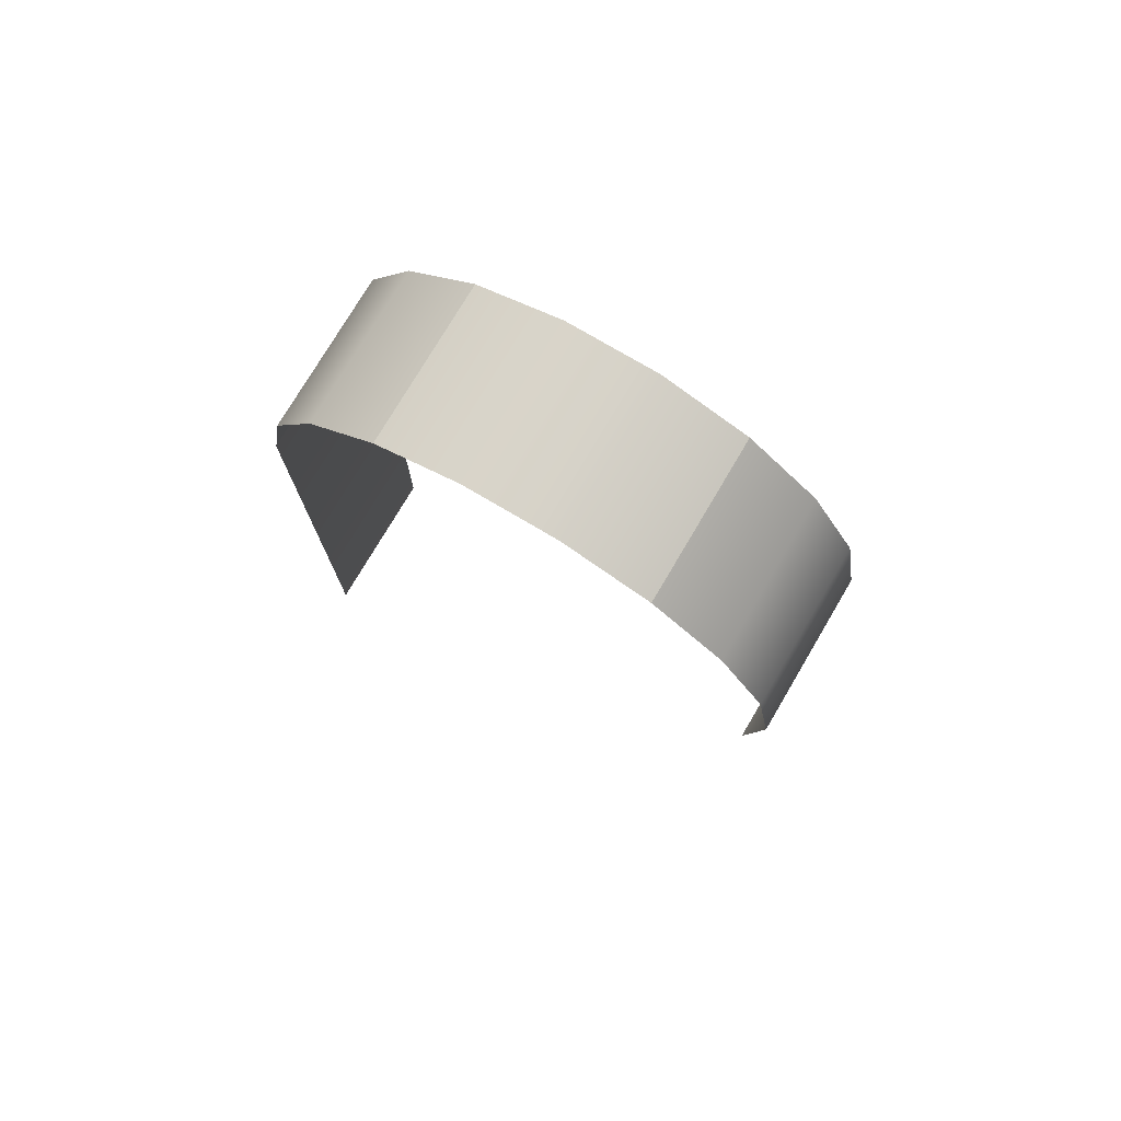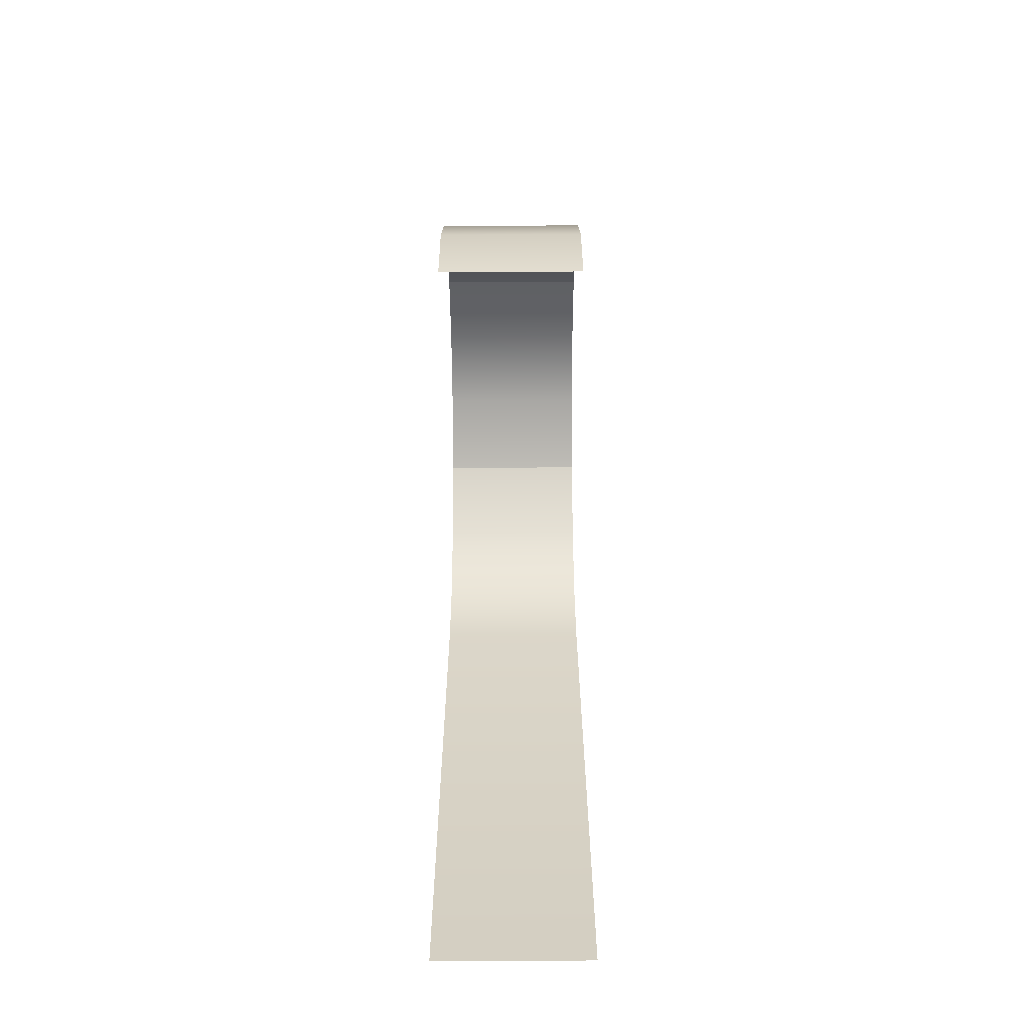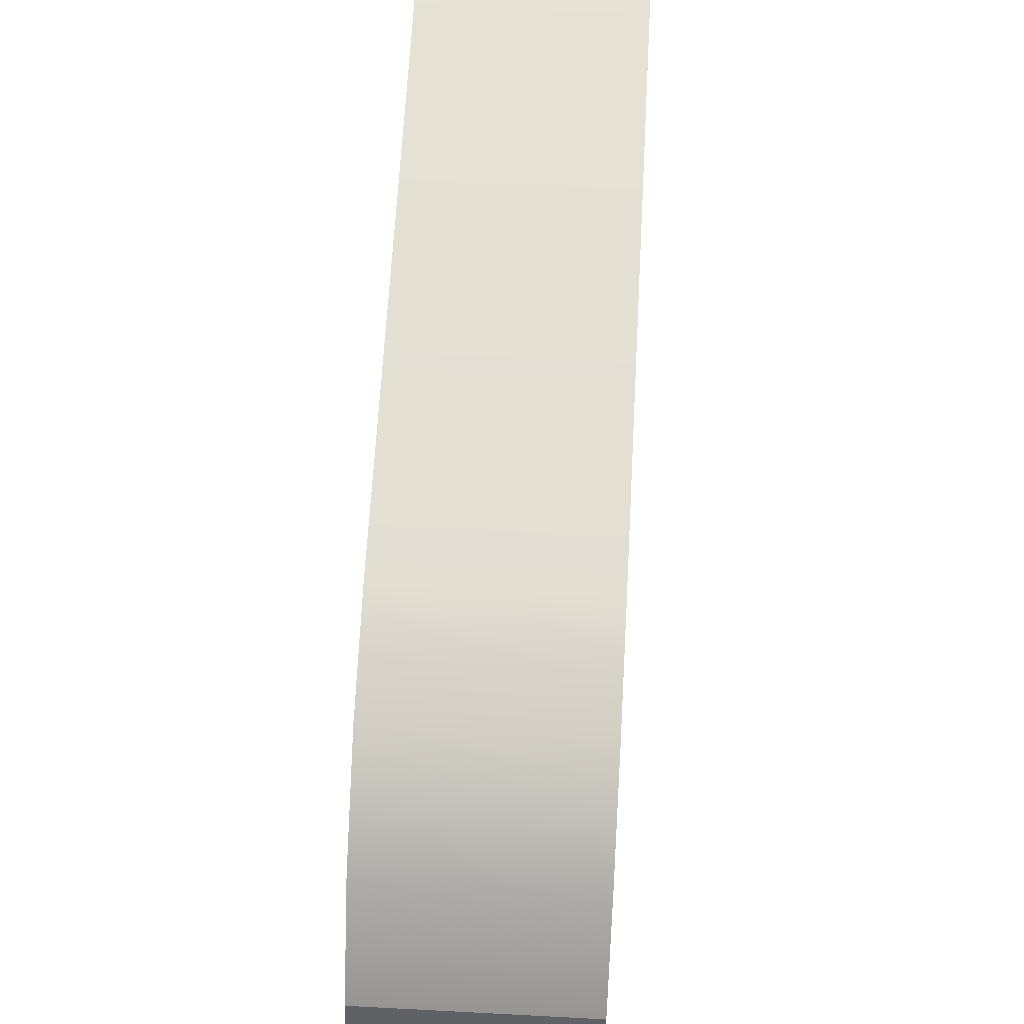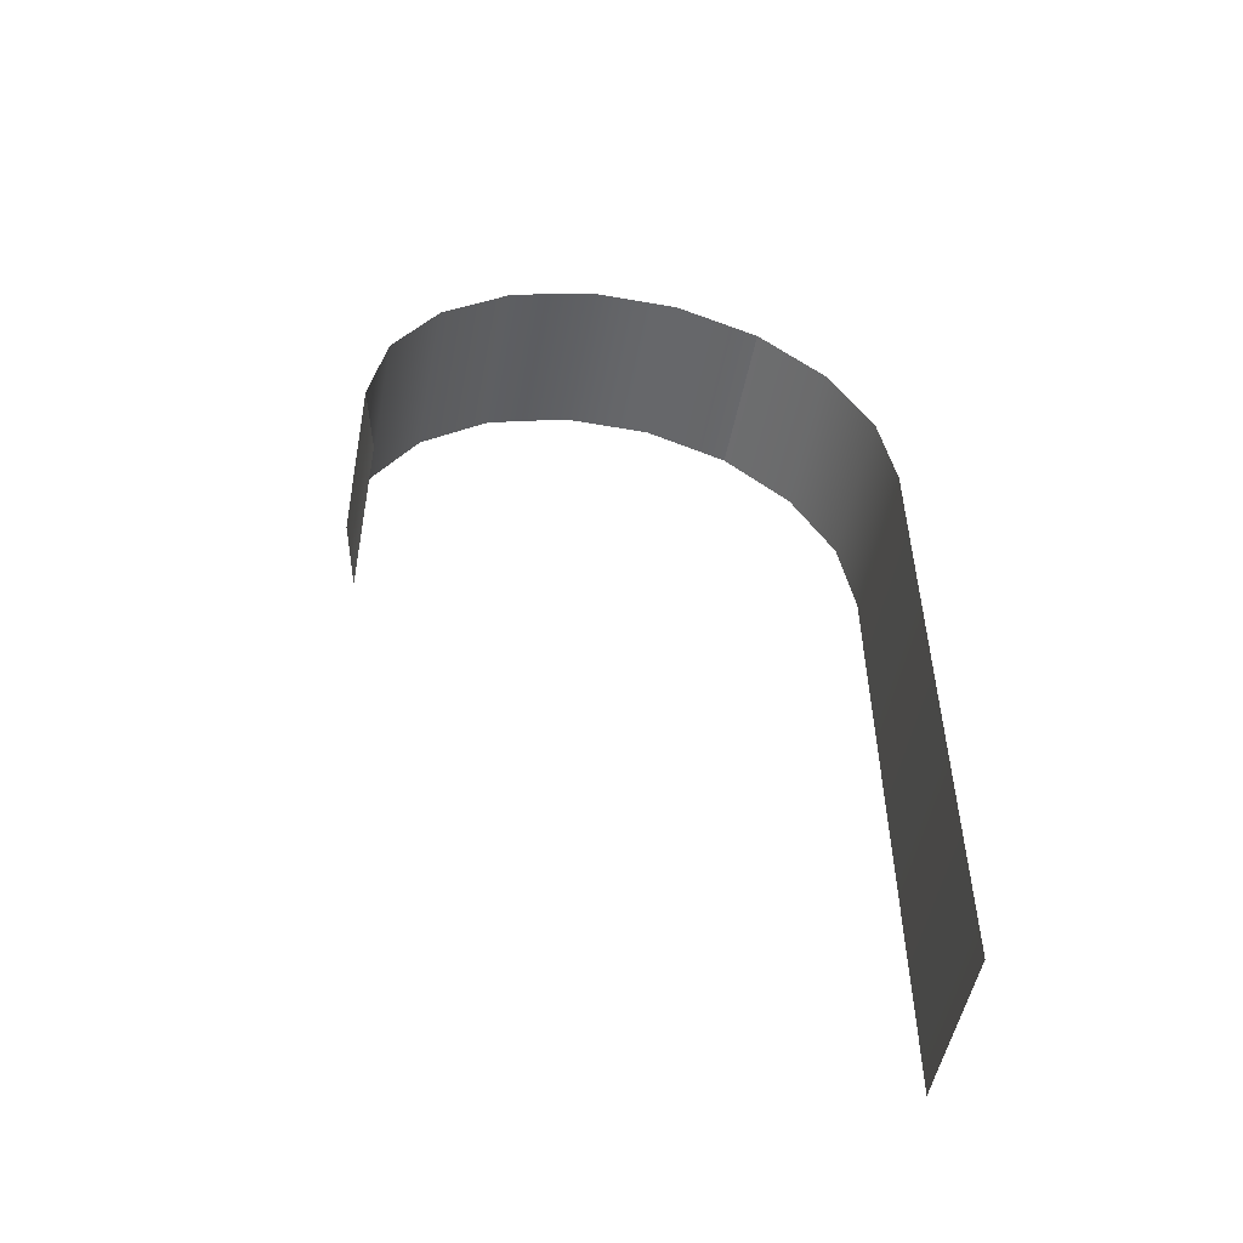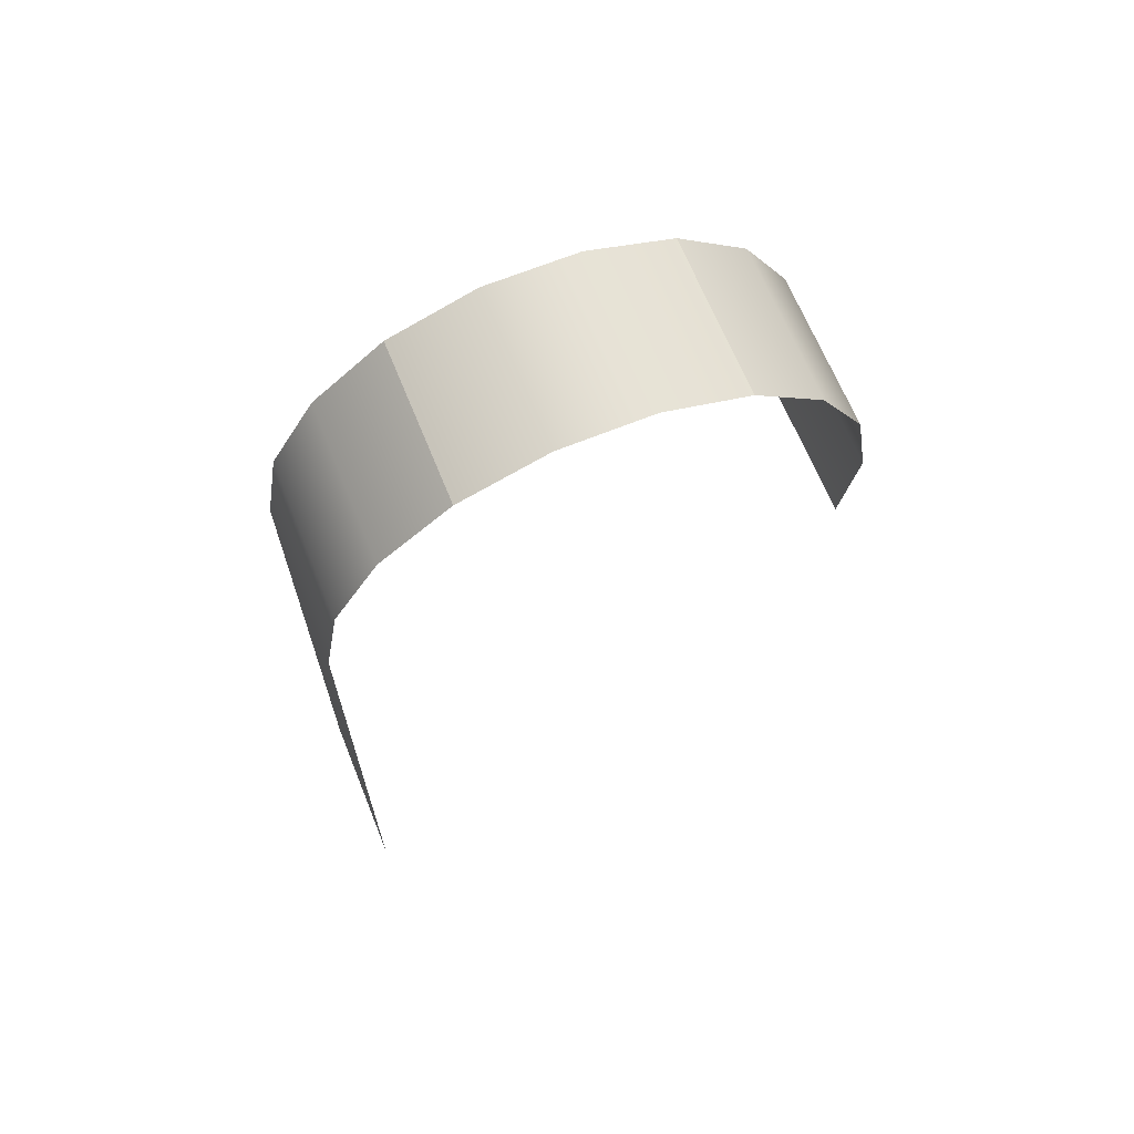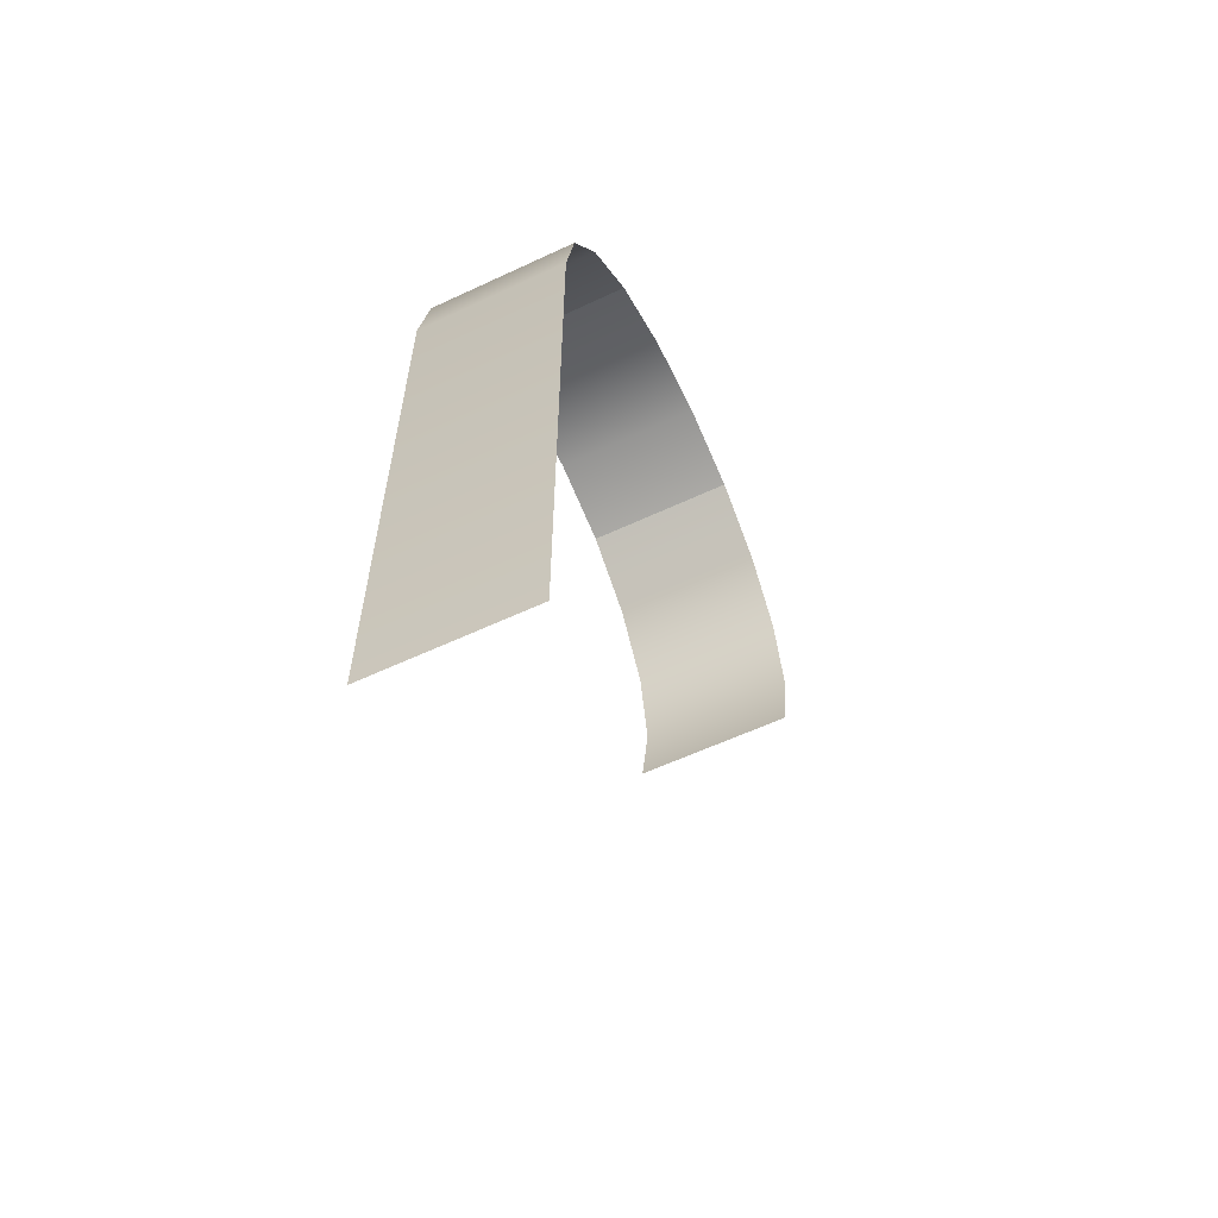
<metadata>
{"format":"obj","ext":"obj","renderer":"f3d","projection":"perspective","resolution":1024,"background":"white","views":[{"elev":76.3,"azim":120.6,"up":"+Y"},{"elev":-64.7,"azim":-179.7,"up":"+Y"},{"elev":62.3,"azim":-176.9,"up":"+Z"},{"elev":-51.7,"azim":-100.9,"up":"+Y"},{"elev":67.0,"azim":67.9,"up":"+Y"},{"elev":-59.3,"azim":25.7,"up":"+Y"}]}
</metadata>
<code>
o Mesh_136_Mesh_136.001
v 0.007922 1.974 -5.11
v 0.000608 1.945 -5.11
v 0.007923 1.945 -5.11
v 0.000608 1.974 -5.11
v 0.007922 1.974 -5.134
v 0.000608 1.97 -5.133
v 0.000608 1.974 -5.134
v 0.007922 1.97 -5.133
v 0.007922 1.978 -5.133
v 0.000608 1.978 -5.133
v 0.007922 1.981 -5.131
v 0.000608 1.981 -5.131
v 0.000608 1.984 -5.128
v 0.007922 1.984 -5.128
v 0.000608 1.985 -5.124
v 0.007922 1.985 -5.124
v 0.000608 1.984 -5.128
v 0.007922 1.984 -5.128
v 0.000608 1.985 -5.12
v 0.007922 1.985 -5.12
v 0.000608 1.984 -5.116
v 0.007922 1.984 -5.116
v 0.000608 1.981 -5.113
v 0.007922 1.981 -5.113
v 0.000608 1.984 -5.116
v 0.007922 1.984 -5.116
v 0.000608 1.978 -5.11
v 0.007922 1.978 -5.11
f 1 2 3
f 2 1 4
f 5 6 7
f 6 5 8
f 9 7 10
f 7 9 5
f 11 10 12
f 10 11 9
f 13 14 12
f 11 12 14
f 15 16 17
f 18 17 16
f 19 20 15
f 16 15 20
f 21 22 19
f 20 19 22
f 23 24 25
f 26 25 24
f 27 28 23
f 24 23 28
f 4 1 27
f 28 27 1

</code>
